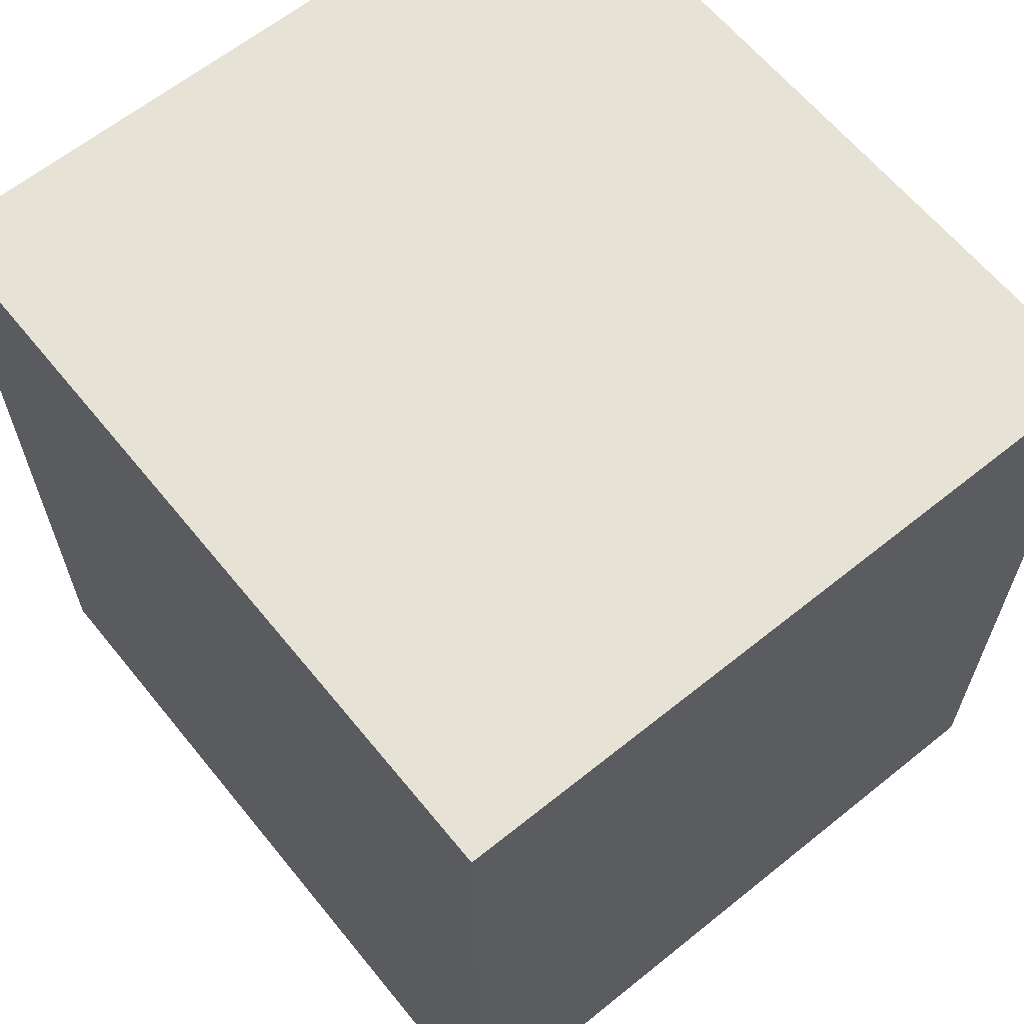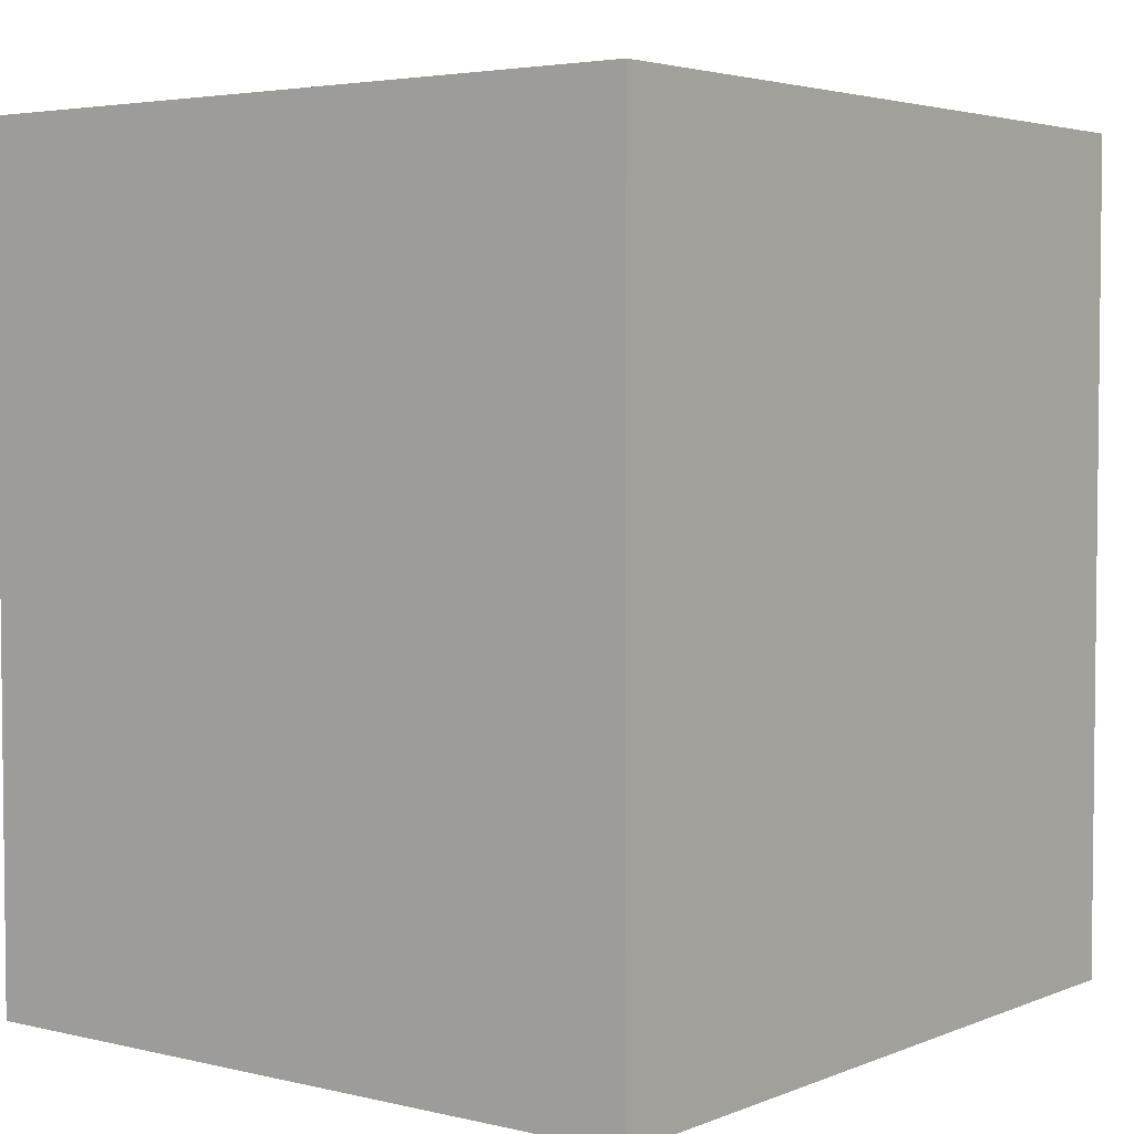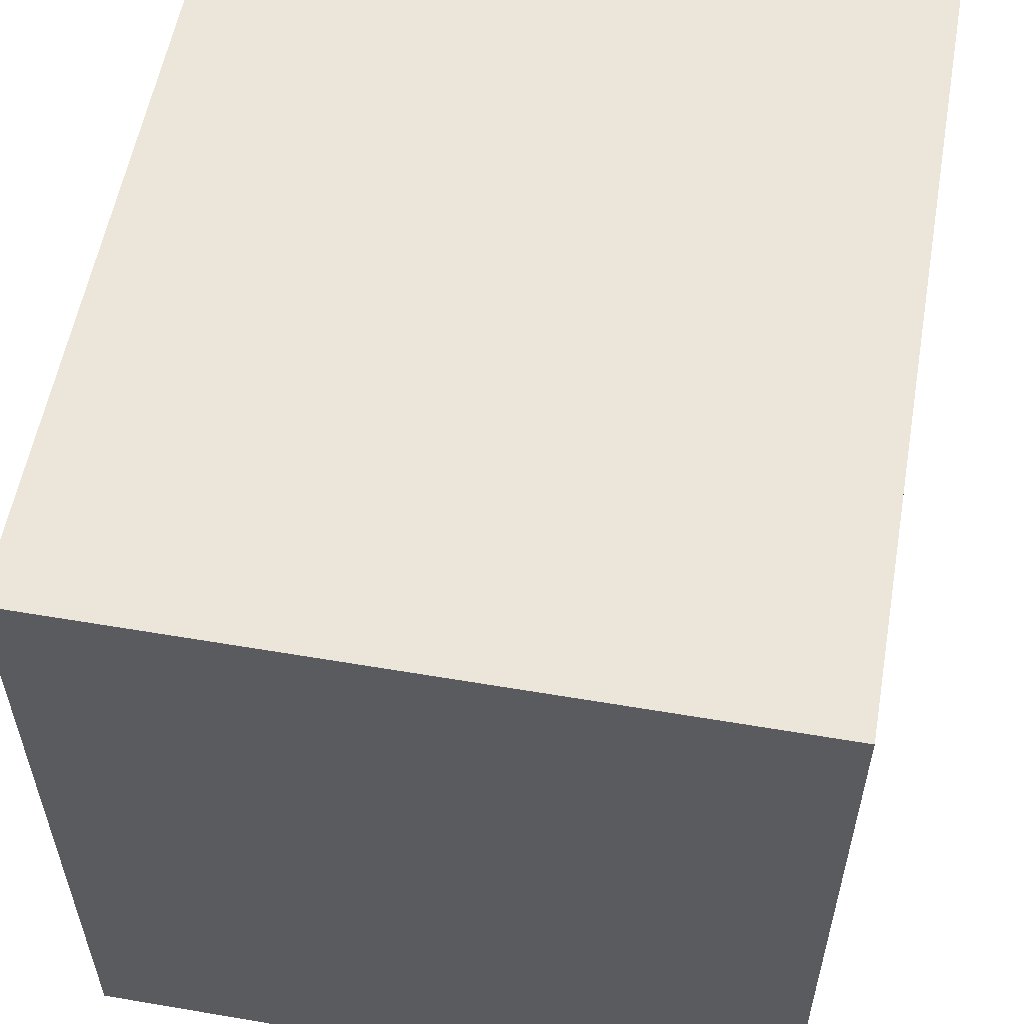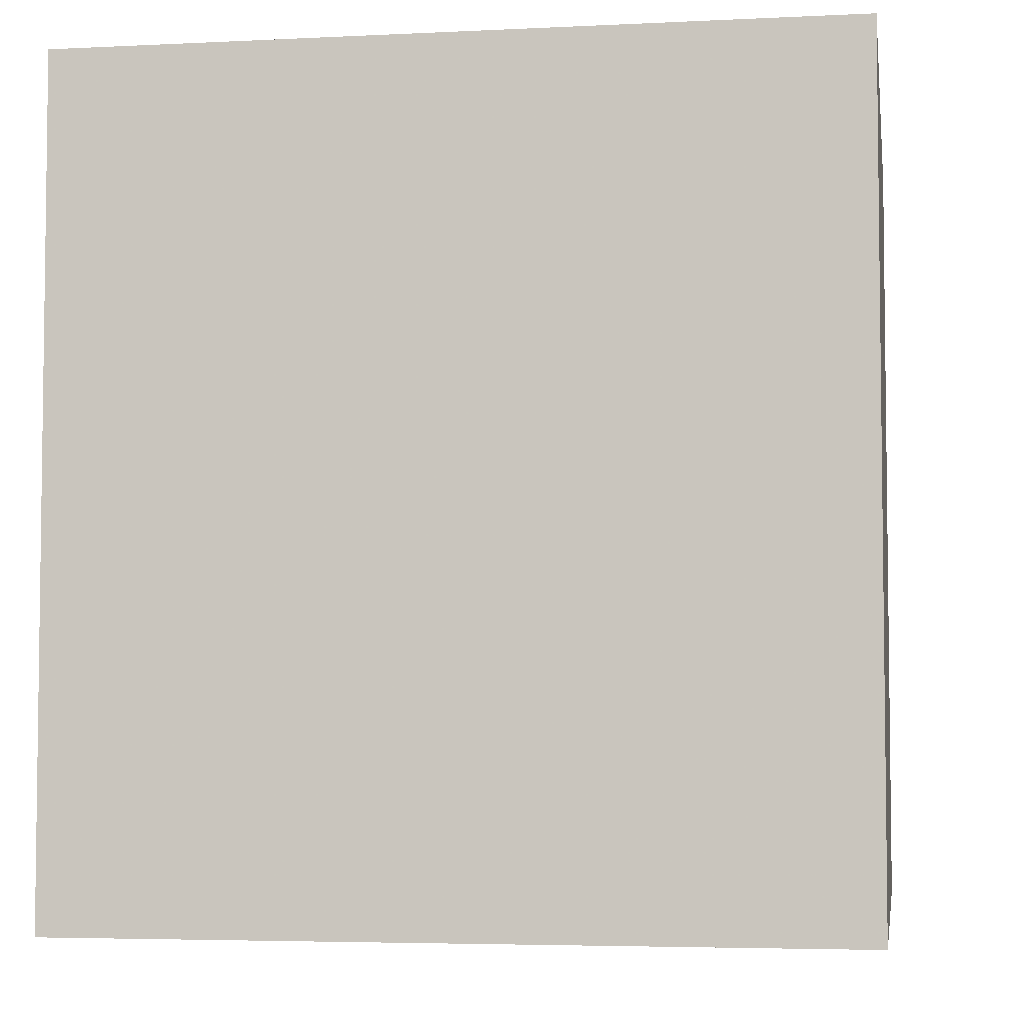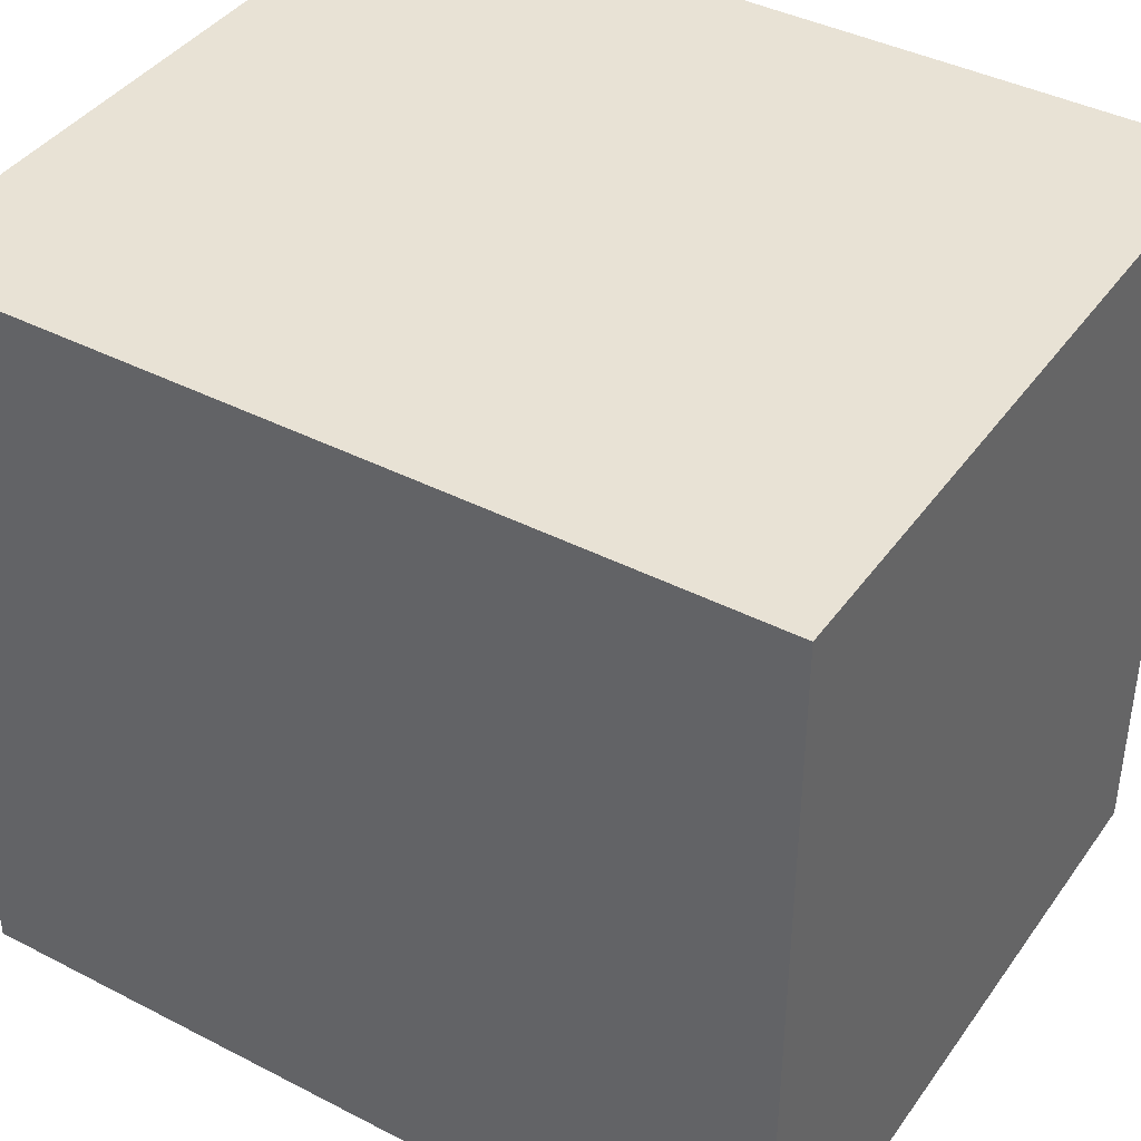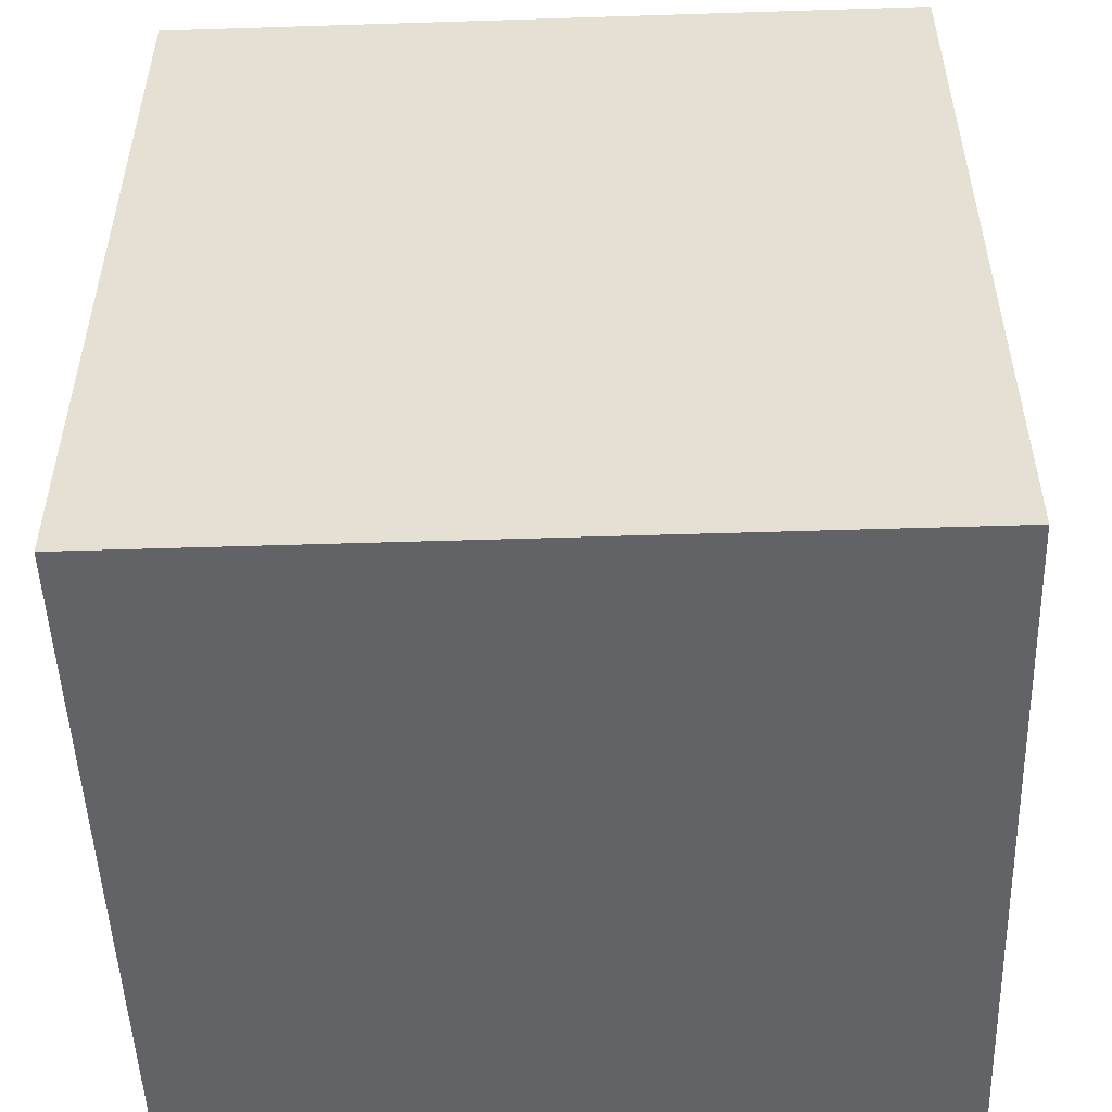
<metadata>
{"format":"obj","ext":"obj","renderer":"f3d","projection":"perspective","resolution":1024,"background":"white","views":[{"elev":63.2,"azim":-39.1,"up":"+Z"},{"elev":3.8,"azim":37.8,"up":"+Z"},{"elev":56.4,"azim":-169.9,"up":"+Y"},{"elev":-4.6,"azim":-81.0,"up":"+Z"},{"elev":40.7,"azim":122.2,"up":"+Y"},{"elev":-50.8,"azim":-88.0,"up":"+Z"}]}
</metadata>
<code>
v -27.04 29.38 1.907e-06
v -27.04 -29.37 1.907e-06
v -27.04 29.38 63
v -27.04 29.38 63
v -27.04 -29.37 1.907e-06
v -27.04 -29.37 63
v 27.04 29.38 63
v -27.04 29.38 63
v 27.04 -29.37 63
v 27.04 -29.37 63
v -27.04 29.38 63
v -27.04 -29.37 63
v -27.04 -29.37 1.907e-06
v 27.04 -29.37 1.907e-06
v -27.04 -29.37 63
v -27.04 -29.37 63
v 27.04 -29.37 1.907e-06
v 27.04 -29.37 63
v 27.04 -29.37 1.907e-06
v -27.04 -29.37 1.907e-06
v 27.04 29.38 1.907e-06
v 27.04 29.38 1.907e-06
v -27.04 -29.37 1.907e-06
v -27.04 29.38 1.907e-06
v -27.04 29.38 1.907e-06
v -27.04 29.38 63
v 27.04 29.38 1.907e-06
v 27.04 29.38 1.907e-06
v -27.04 29.38 63
v 27.04 29.38 63
v 27.04 -29.37 1.907e-06
v 27.04 29.38 1.907e-06
v 27.04 -29.37 63
v 27.04 -29.37 63
v 27.04 29.38 1.907e-06
v 27.04 29.38 63
f 1 2 3
f 4 5 6
f 7 8 9
f 10 11 12
f 13 14 15
f 16 17 18
f 19 20 21
f 22 23 24
f 25 26 27
f 28 29 30
f 31 32 33
f 34 35 36

</code>
